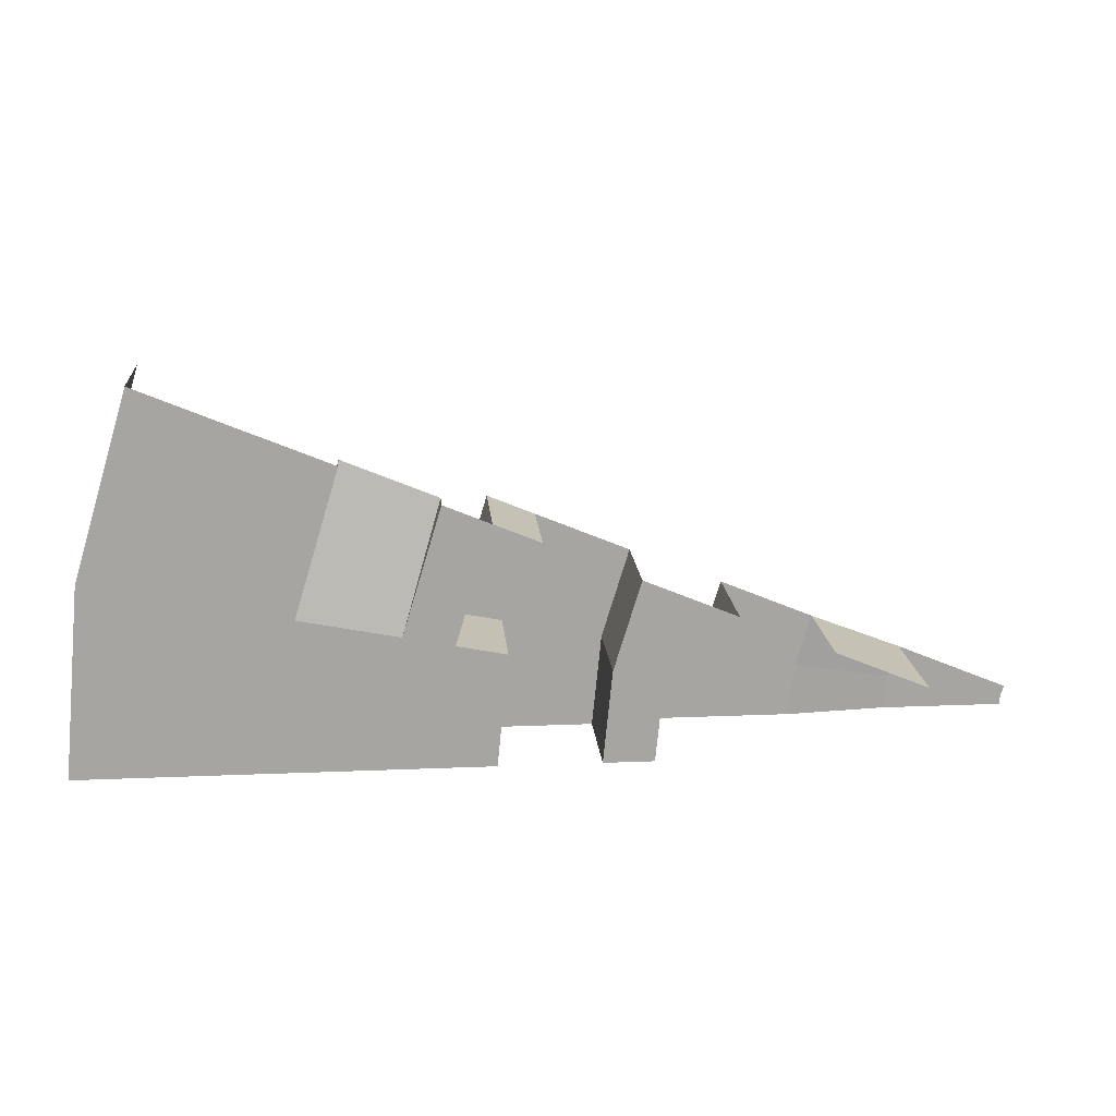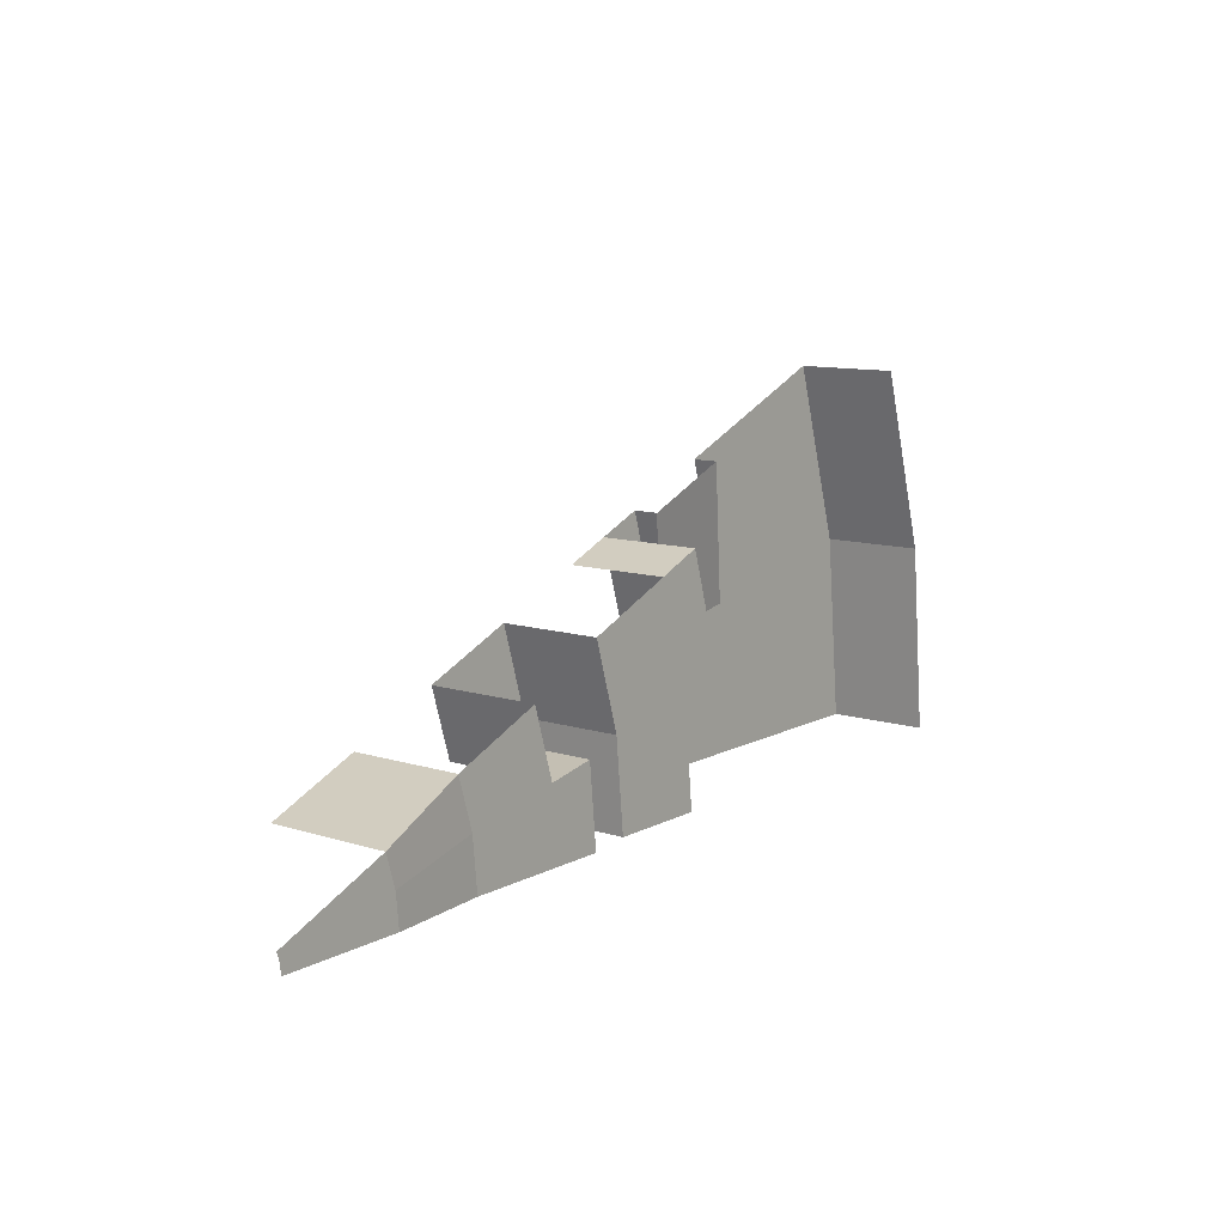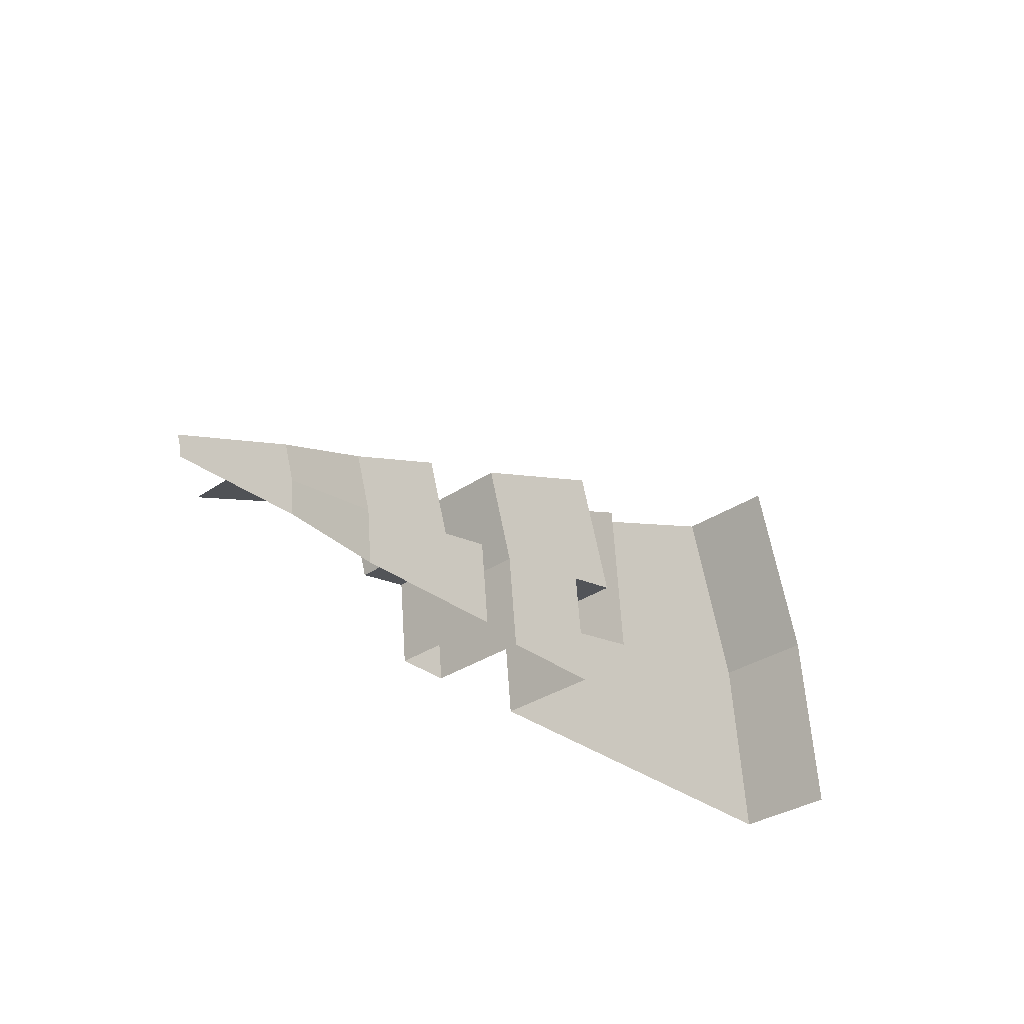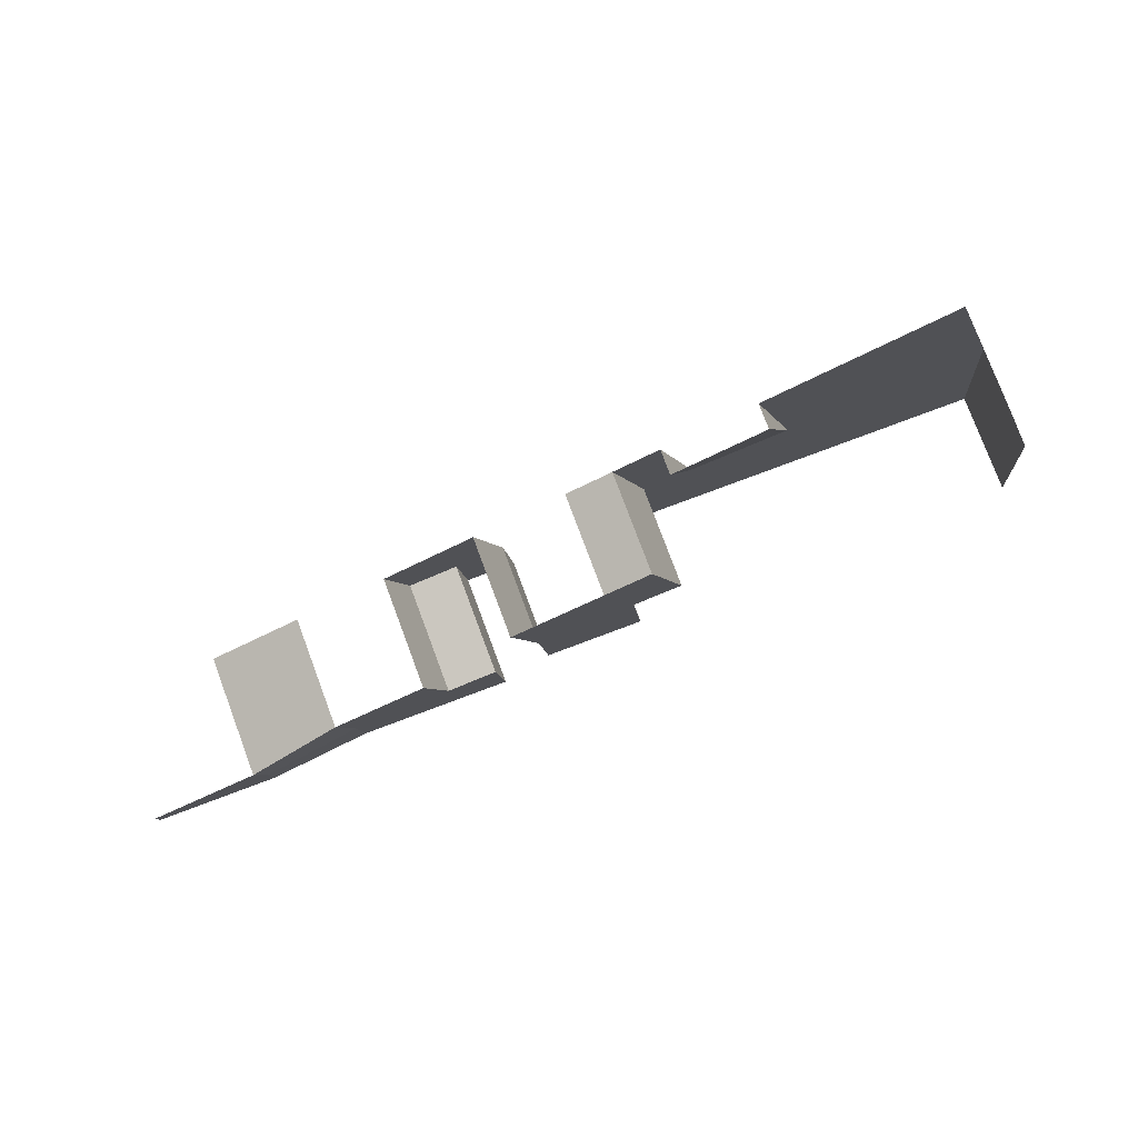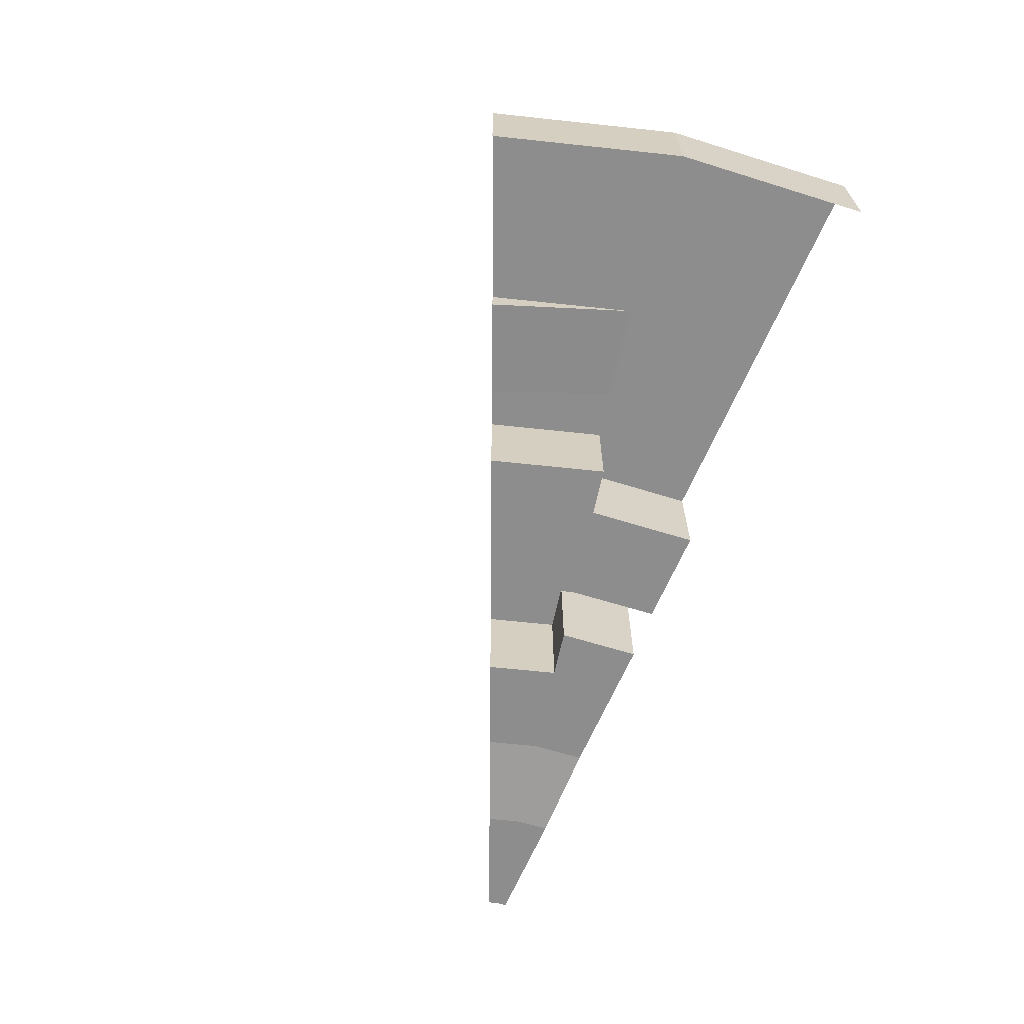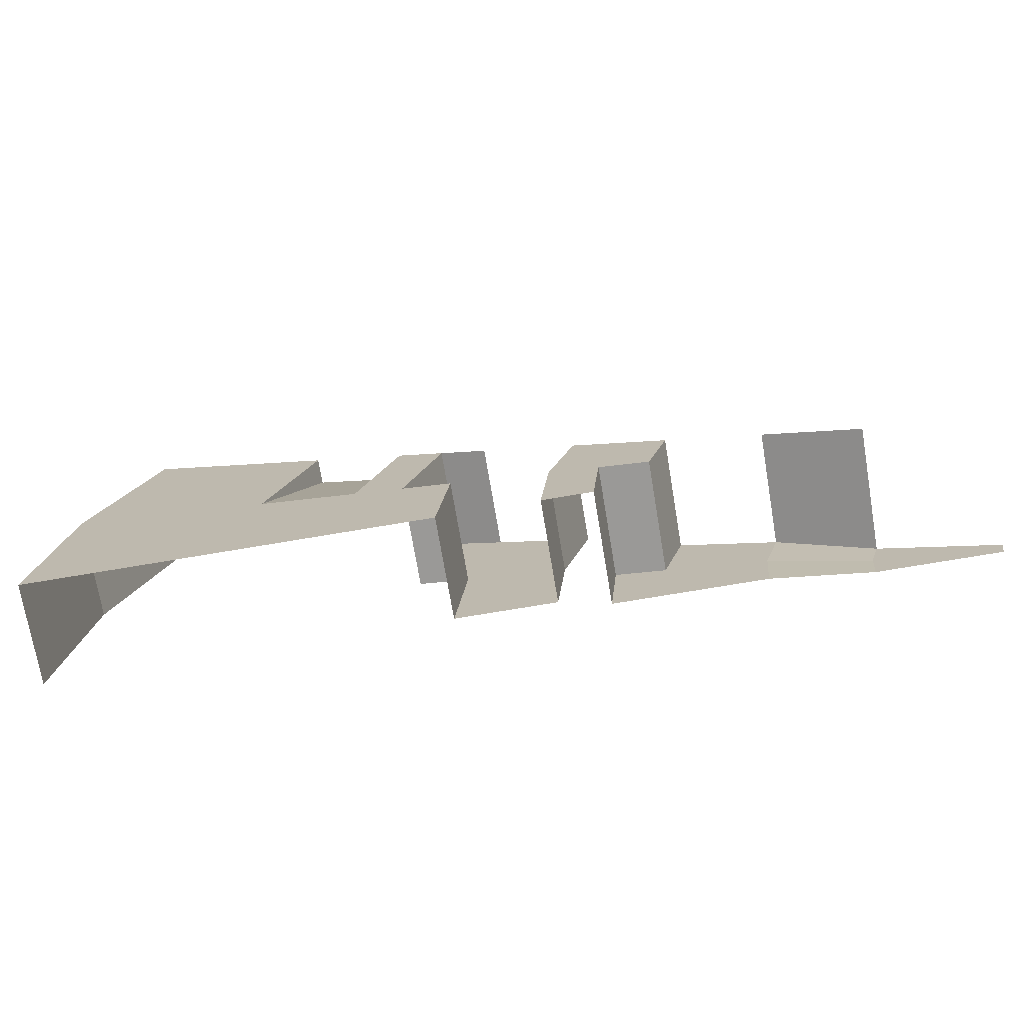
<metadata>
{"format":"obj","ext":"obj","renderer":"f3d","projection":"perspective","resolution":1024,"background":"white","views":[{"elev":16.7,"azim":175.1,"up":"+Z"},{"elev":10.8,"azim":-52.0,"up":"+Z"},{"elev":-32.6,"azim":-46.6,"up":"+Z"},{"elev":78.4,"azim":-20.5,"up":"+Z"},{"elev":-64.7,"azim":67.0,"up":"+Y"},{"elev":-73.5,"azim":-170.4,"up":"+Z"}]}
</metadata>
<code>
g Cylinder
v 1.962 -0.3 0.3902
v 2 -0.3 -2e-06
v 37.47 0.5 7.454
v 38.21 0.5 -2.6e-05
v 29.76 4.5 5.92
v 25.91 4.5 5.154
v 22.05 0.5 4.387
v 18.2 0.5 3.62
v 14.35 0.1 2.853
v 10.49 0.1 2.087
v 6.636 -0.3 1.32
v 30.35 4.5 -2.1e-05
v 26.42 4.5 -1.8e-05
v 22.49 0.5 -1.6e-05
v 18.56 0.5 -1.3e-05
v 14.63 0.1 -1e-05
v 10.7 0.1 -8e-06
v 6.766 -0.3 -5e-06
v 16.27 0.1 3.237
v 16.59 0.1 -1.2e-05
v 14.35 4.5 2.853
v 18.2 4.5 3.62
v 15.33 4.5 6.349
v 35.3 4.5 14.62
v 37.47 4.5 7.454
v 24.45 4.5 -1.7e-05
v 16.59 4.5 -1.2e-05
v 34.28 4.5 -2.4e-05
v 22.59 0.5 9.357
v 13.51 4.5 5.597
v 23.98 0.5 4.77
v 16.27 4.5 3.237
v 31.67 4.5 13.12
v 33.62 4.5 6.687
v 22.05 4.5 4.387
v 22.49 4.5 -1.6e-05
v 18.56 4.5 -1.3e-05
v 23.98 4.5 4.77
v 22.59 4.5 9.357
v 38.21 4.5 -2.6e-05
v 6.251 -0.3 2.589
v 1.848 -0.3 0.7654
v 24.41 3.5 10.11
v 28.04 3.5 11.61
v 17.14 0.5 7.101
v 20.78 0.5 8.605
v 9.882 0.1 4.093
v 13.51 0.1 5.597
v 28.04 4.5 11.61
v 20.78 4.5 8.605
v 6.251 4.5 2.589
v 35.3 0.5 14.62
v 17.14 4.5 7.101
v 9.882 4.5 4.093
v 24.41 4.5 10.11
f 43 6 55
f 25 24 52
f 25 52 3
f 40 25 3
f 40 3 4
f 8 45 46
f 8 46 7
f 6 43 44
f 6 44 5
f 2 1 11
f 2 11 18
f 18 11 10
f 18 10 17
f 17 10 9
f 17 9 16
f 15 8 7
f 15 7 14
f 13 6 5
f 13 5 12
f 5 49 33
f 5 33 34
f 19 9 21
f 19 21 32
f 32 27 20
f 32 20 19
f 29 46 50
f 29 50 39
f 38 35 7
f 38 7 31
f 35 36 14
f 35 14 7
f 16 9 19
f 16 19 20
f 21 30 23
f 21 23 32
f 27 32 22
f 27 22 37
f 51 54 47
f 51 47 41
f 32 23 53
f 32 53 22
f 30 21 9
f 30 9 48
f 8 15 37
f 8 37 22
f 45 8 22
f 45 22 53
f 7 46 29
f 7 29 31
f 39 38 31
f 39 31 29
f 36 35 38
f 36 38 26
f 26 38 6
f 26 6 13
f 38 39 55
f 38 55 6
f 34 33 24
f 34 24 25
f 28 34 25
f 28 25 40
f 12 5 34
f 12 34 28
f 49 5 44
f 1 42 41
f 1 41 11
f 11 41 47
f 11 47 10
f 10 47 48
f 10 48 9

</code>
